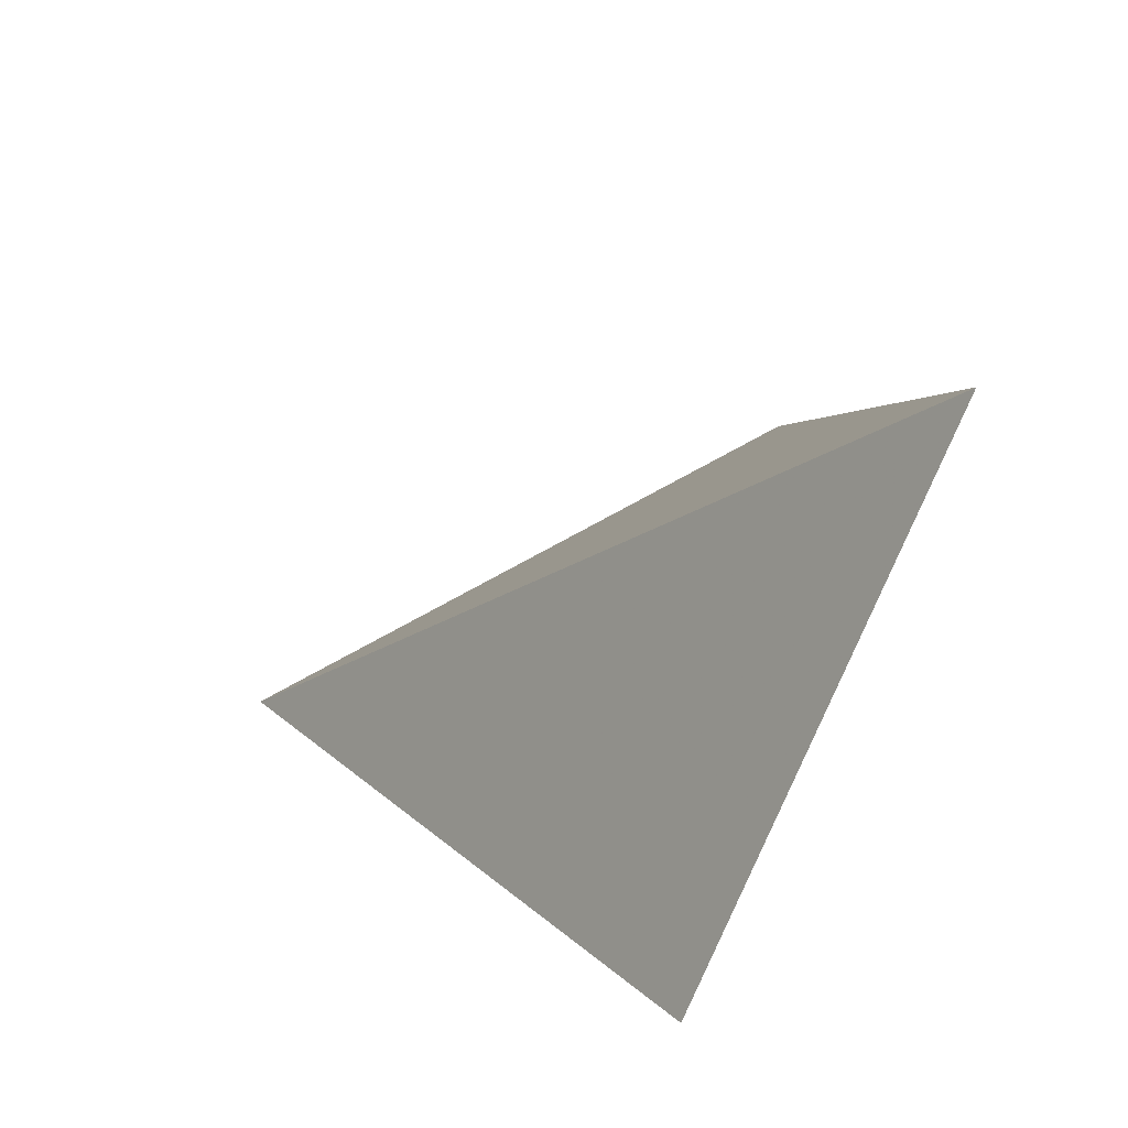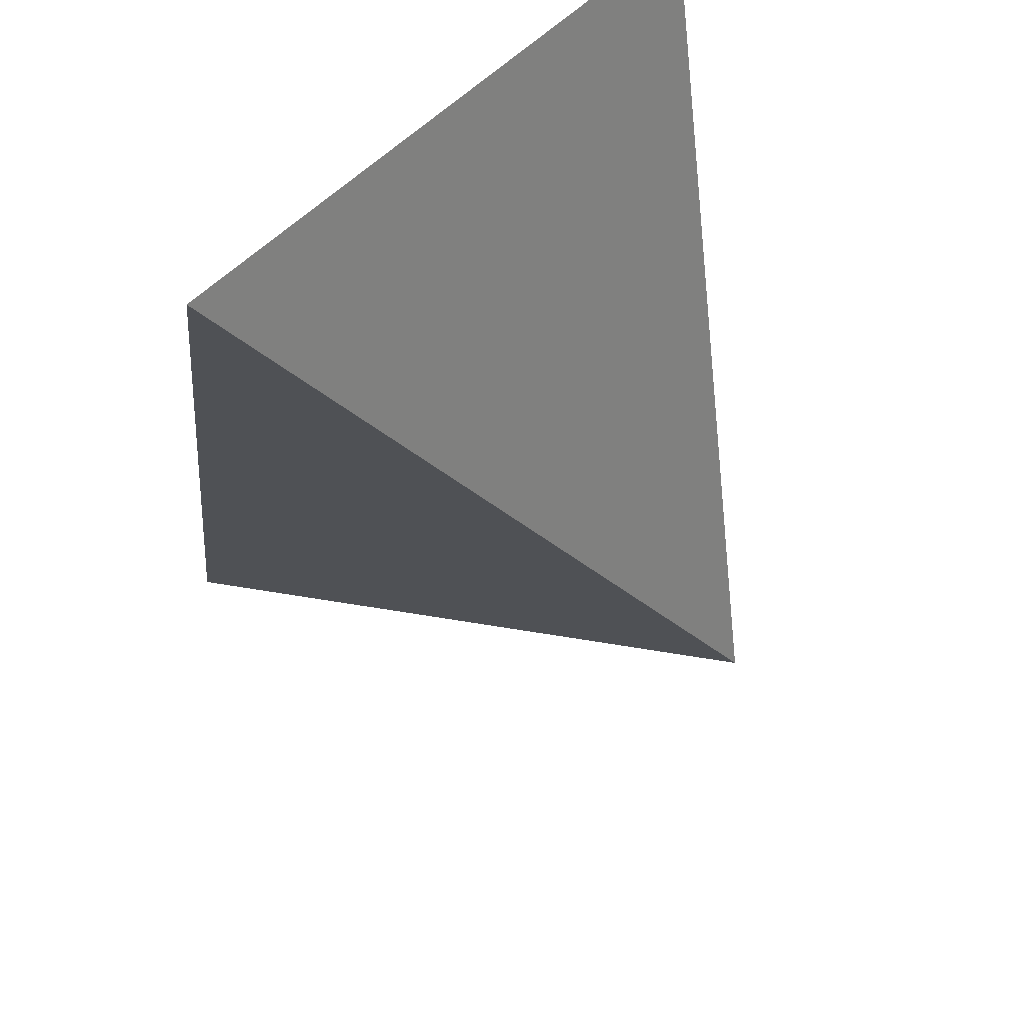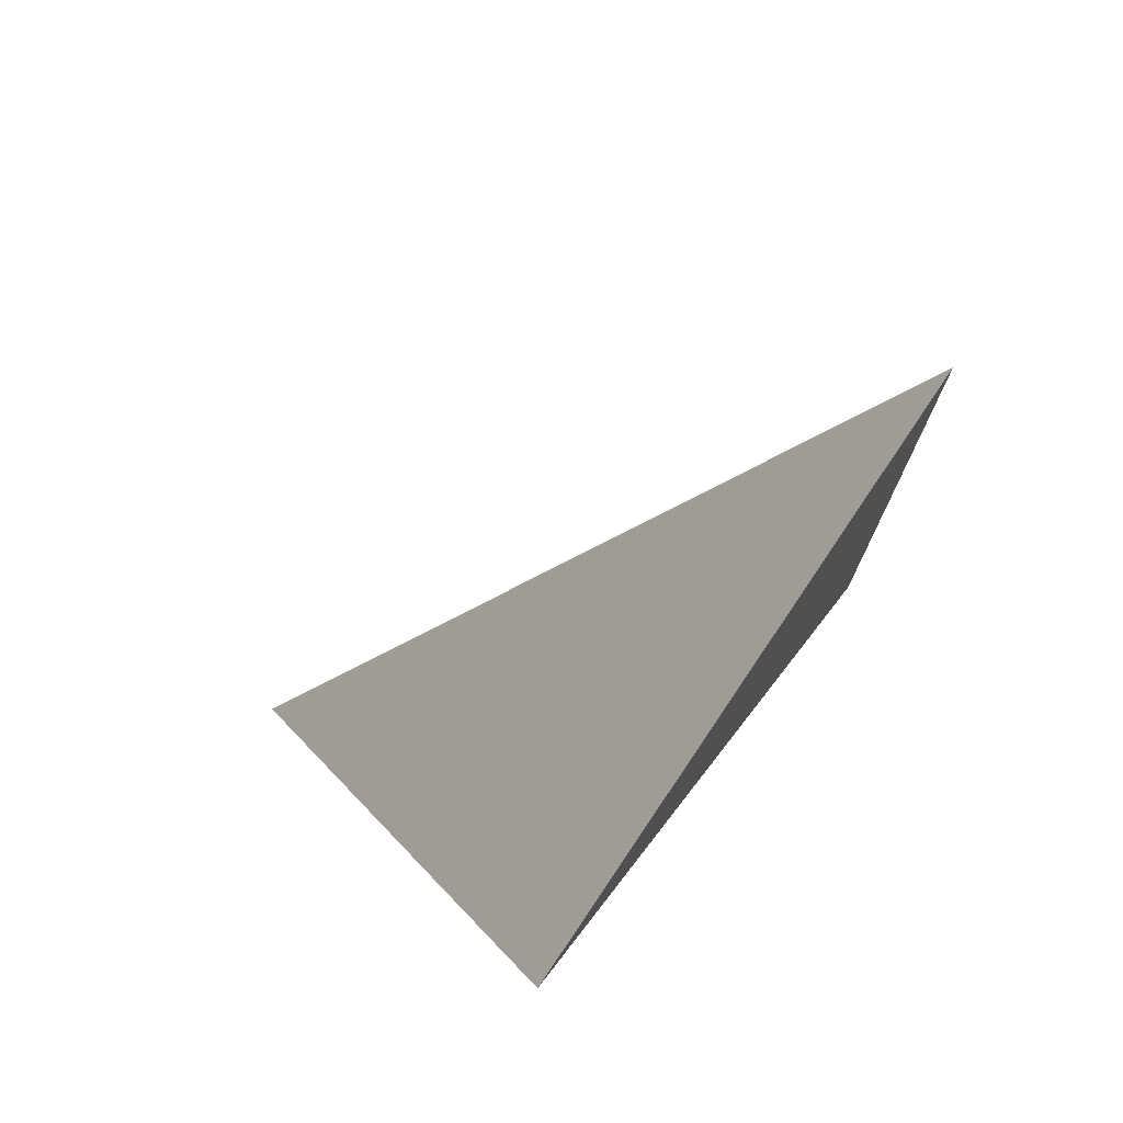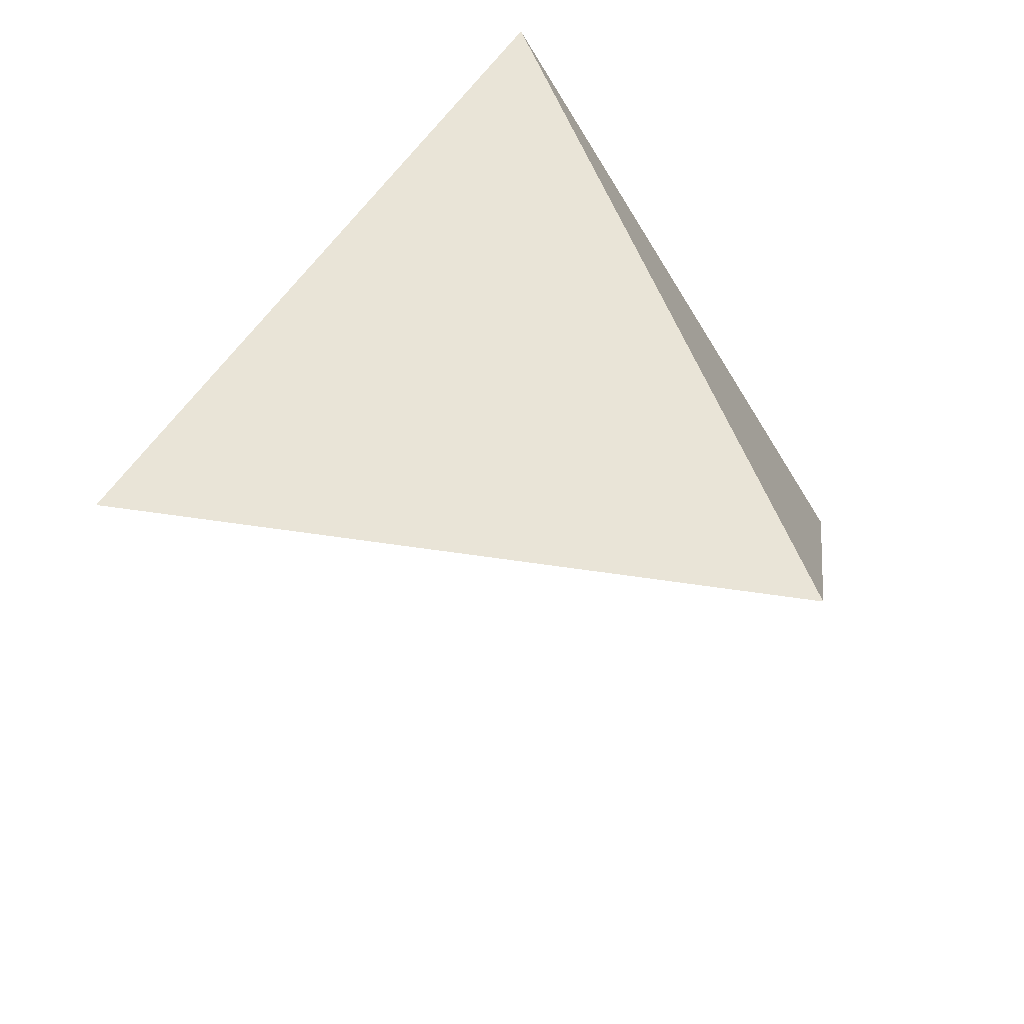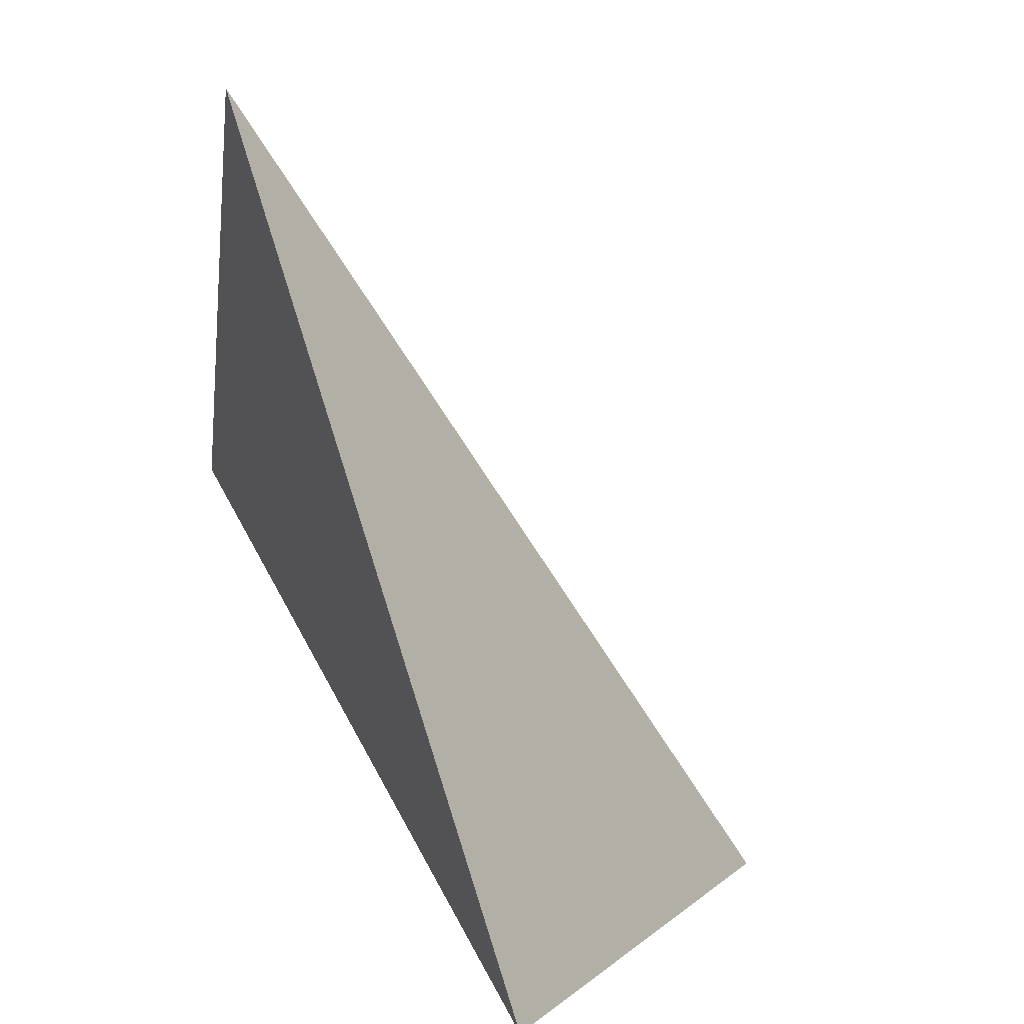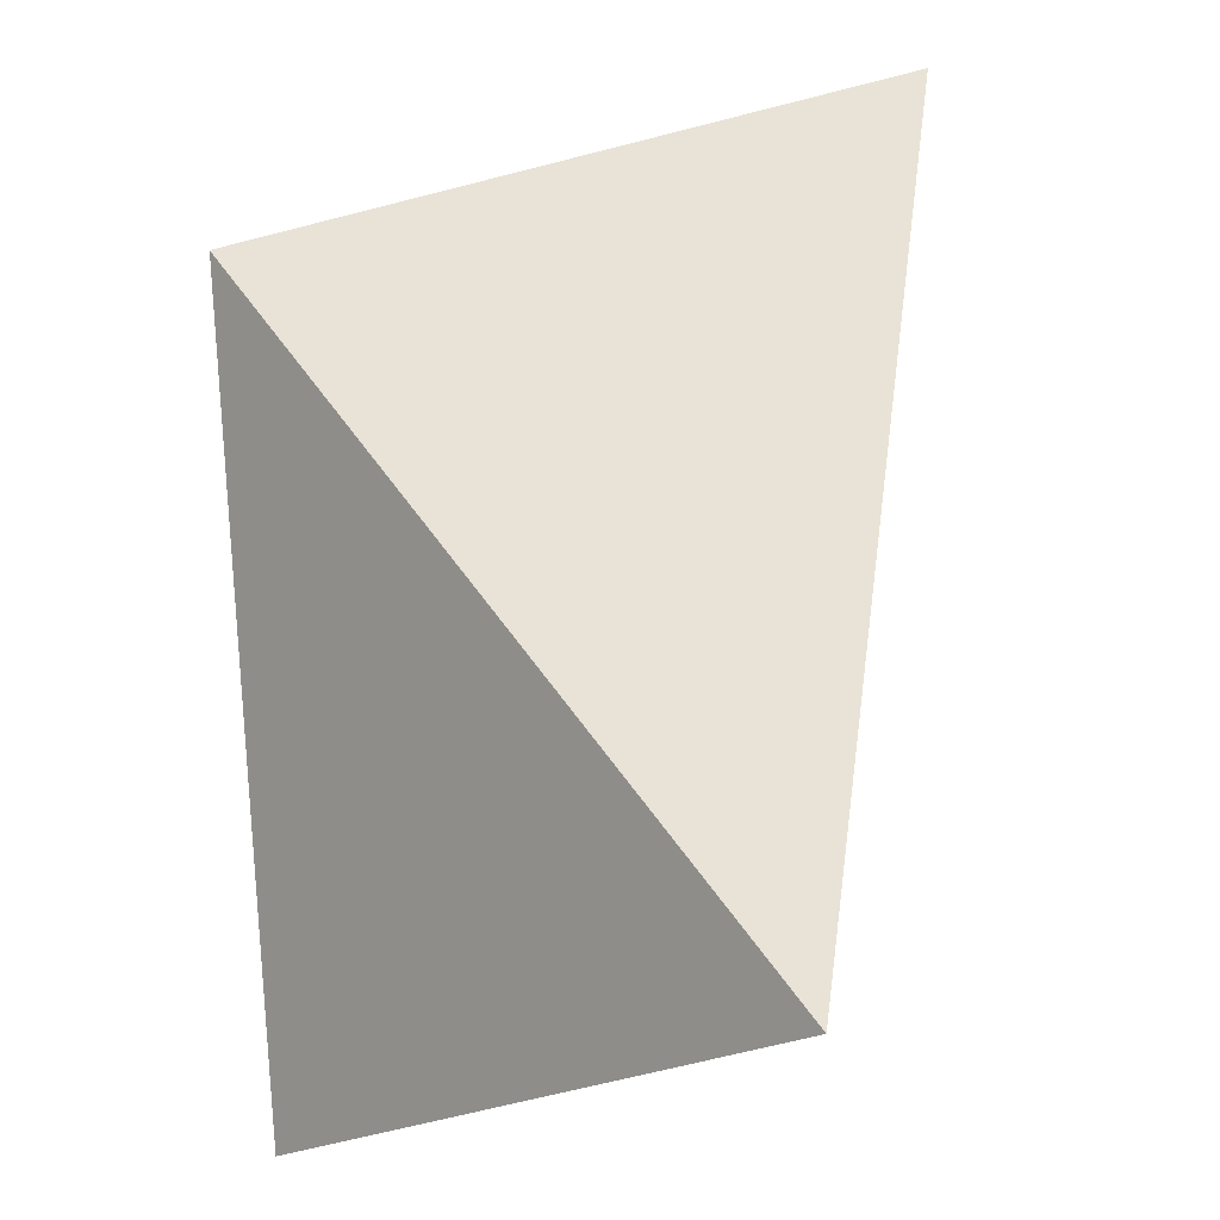
<metadata>
{"format":"obj","ext":"obj","renderer":"f3d","projection":"perspective","resolution":1024,"background":"white","views":[{"elev":68.6,"azim":-72.9,"up":"+Y"},{"elev":-65.3,"azim":26.5,"up":"+Z"},{"elev":55.5,"azim":-57.2,"up":"+Y"},{"elev":51.1,"azim":-136.3,"up":"+Z"},{"elev":6.1,"azim":70.0,"up":"+Y"},{"elev":43.8,"azim":27.9,"up":"+Z"}]}
</metadata>
<code>
v 0.7725 -0.31 -0.2757
v 0.5295 -0.31 -0.5031
v 0.3799 -0.08793 -0.2288
v 0.6177 0.1154 -0.1834
f 2 1 3
f 3 1 4
f 4 1 2
f 4 2 3

</code>
